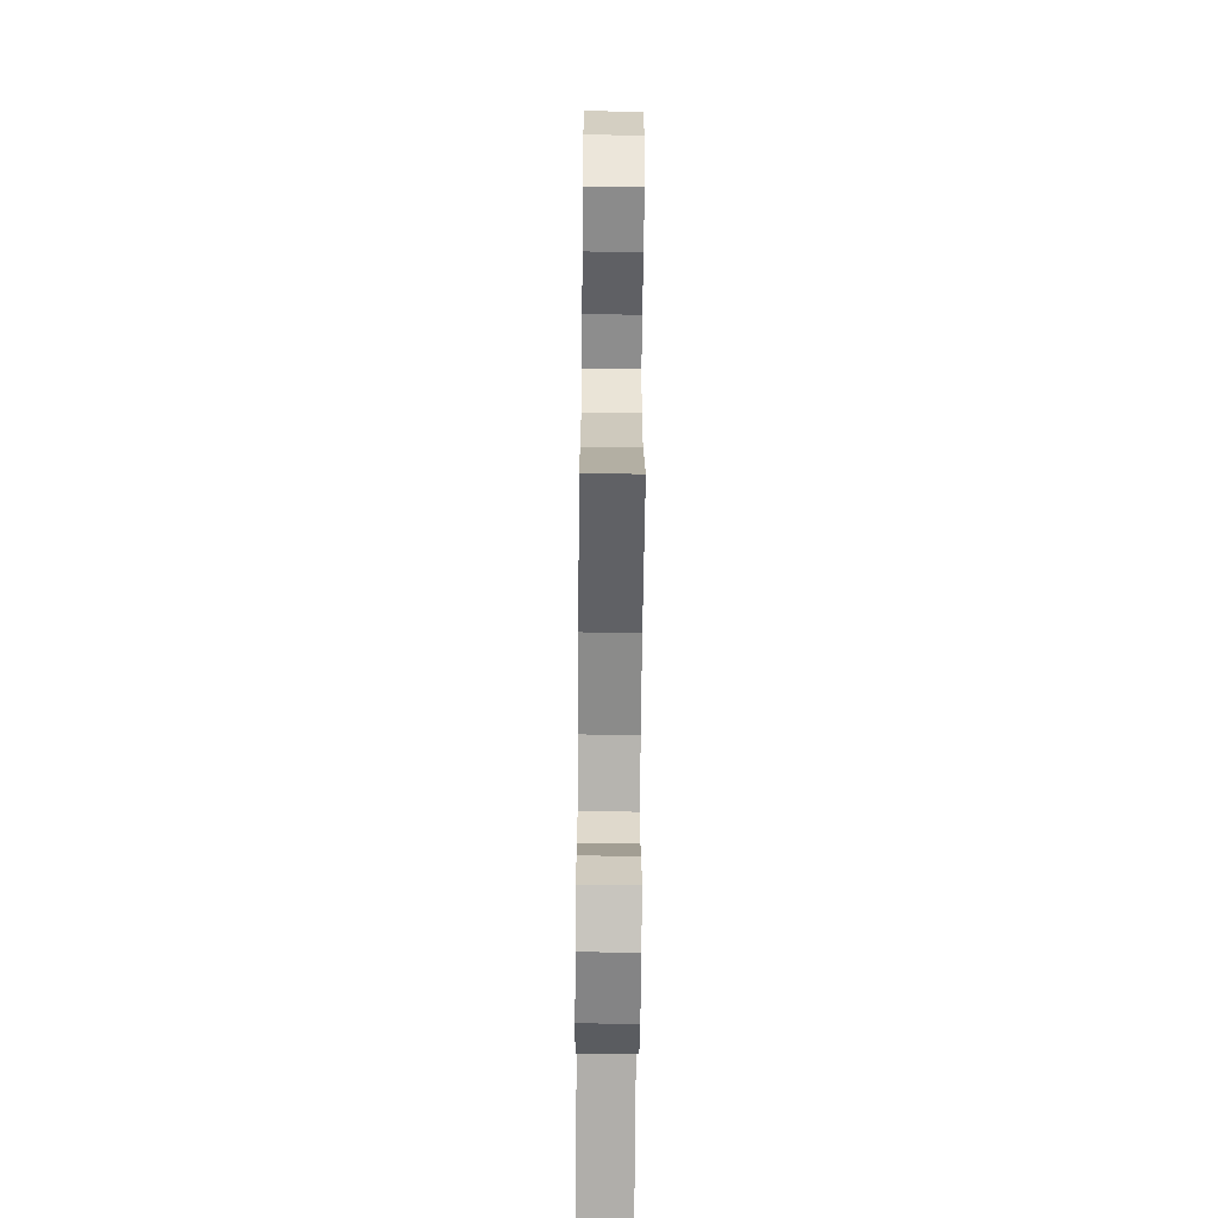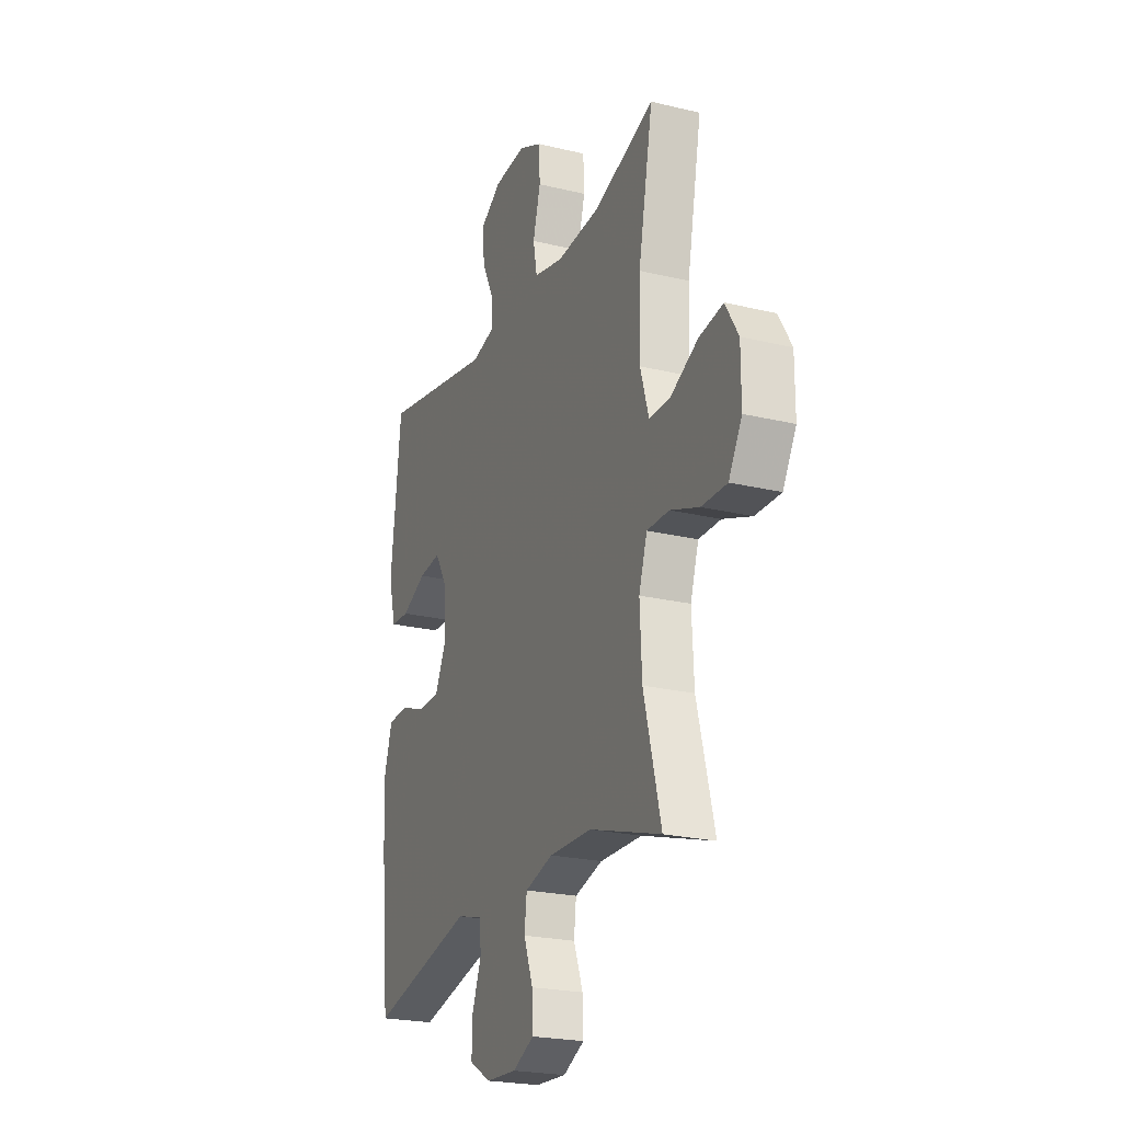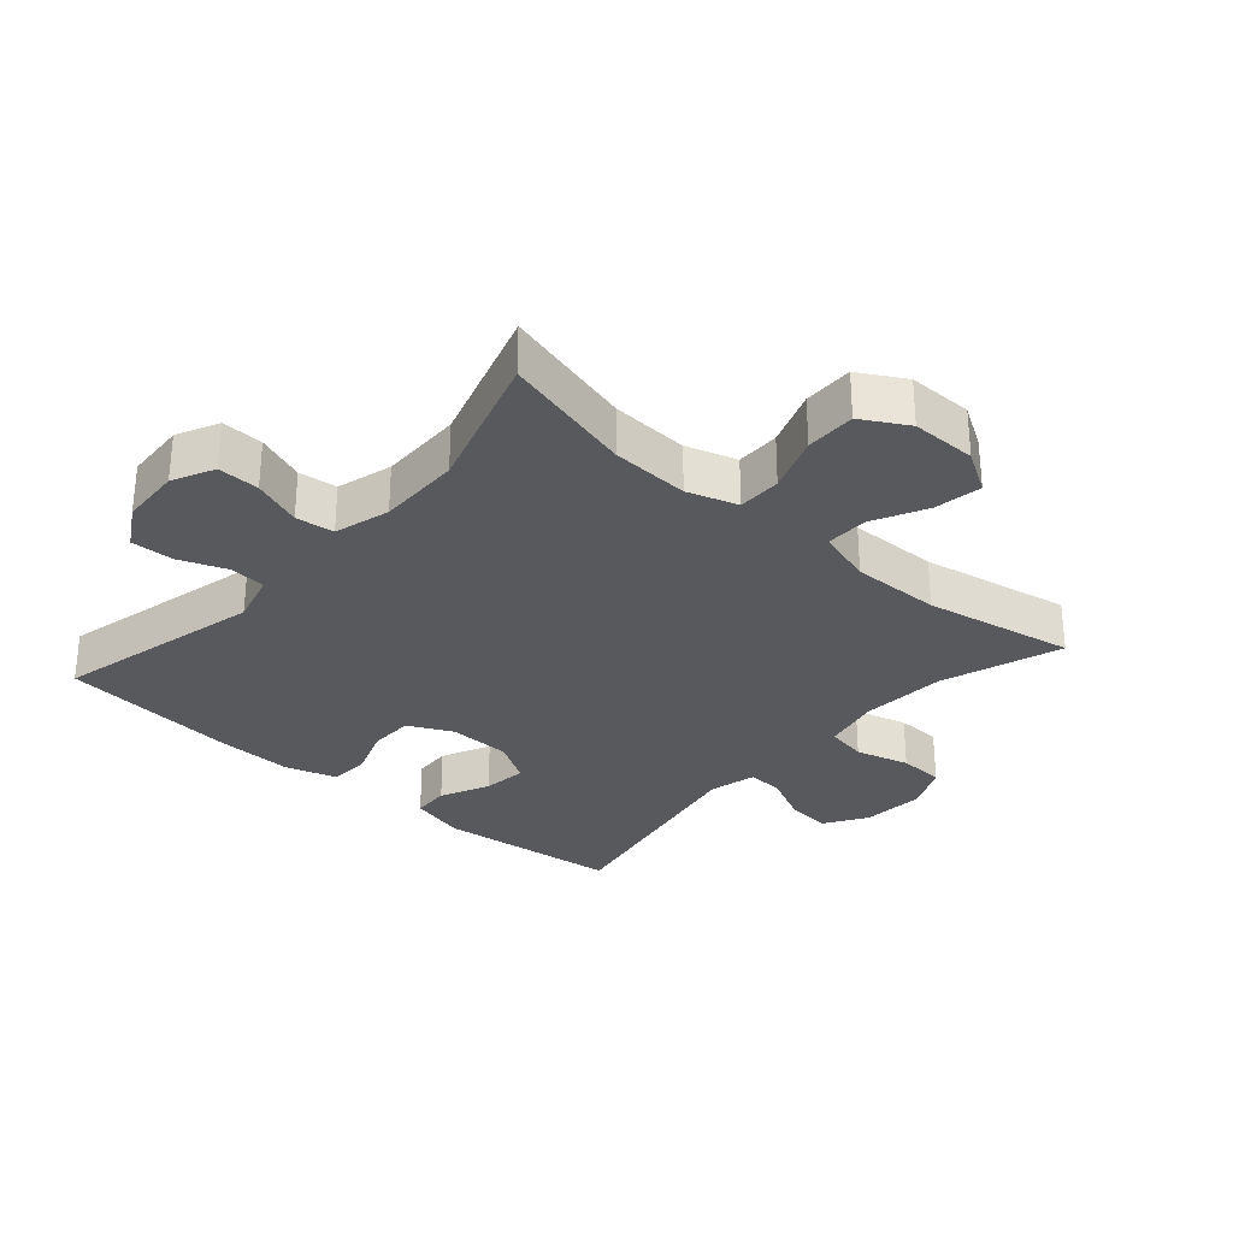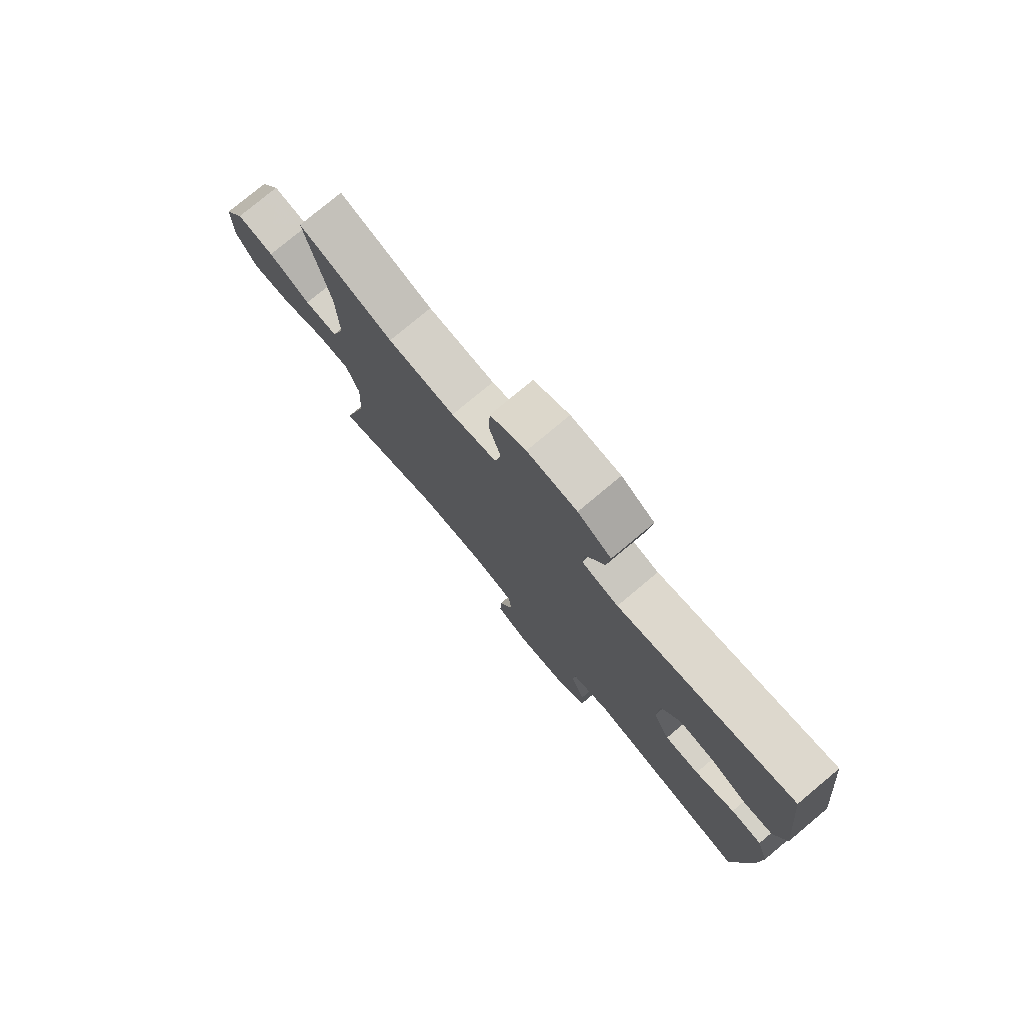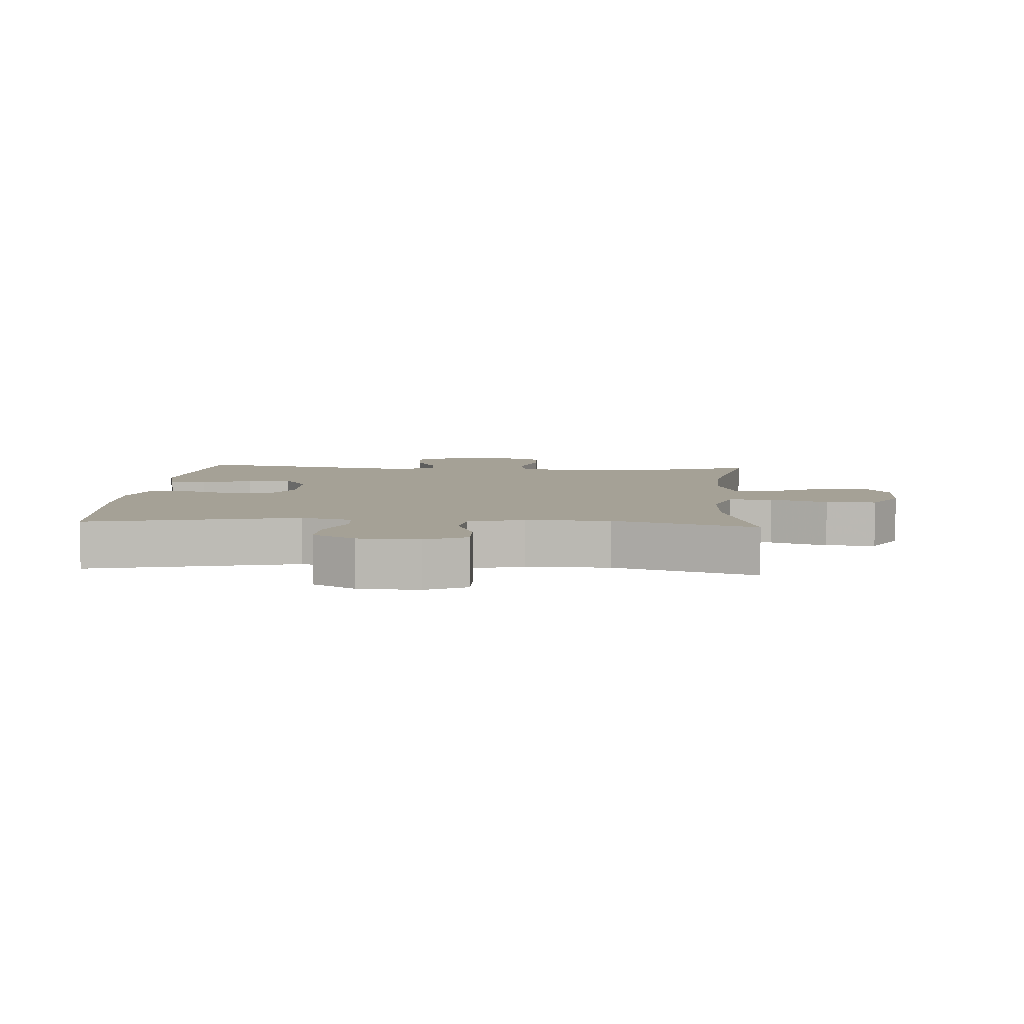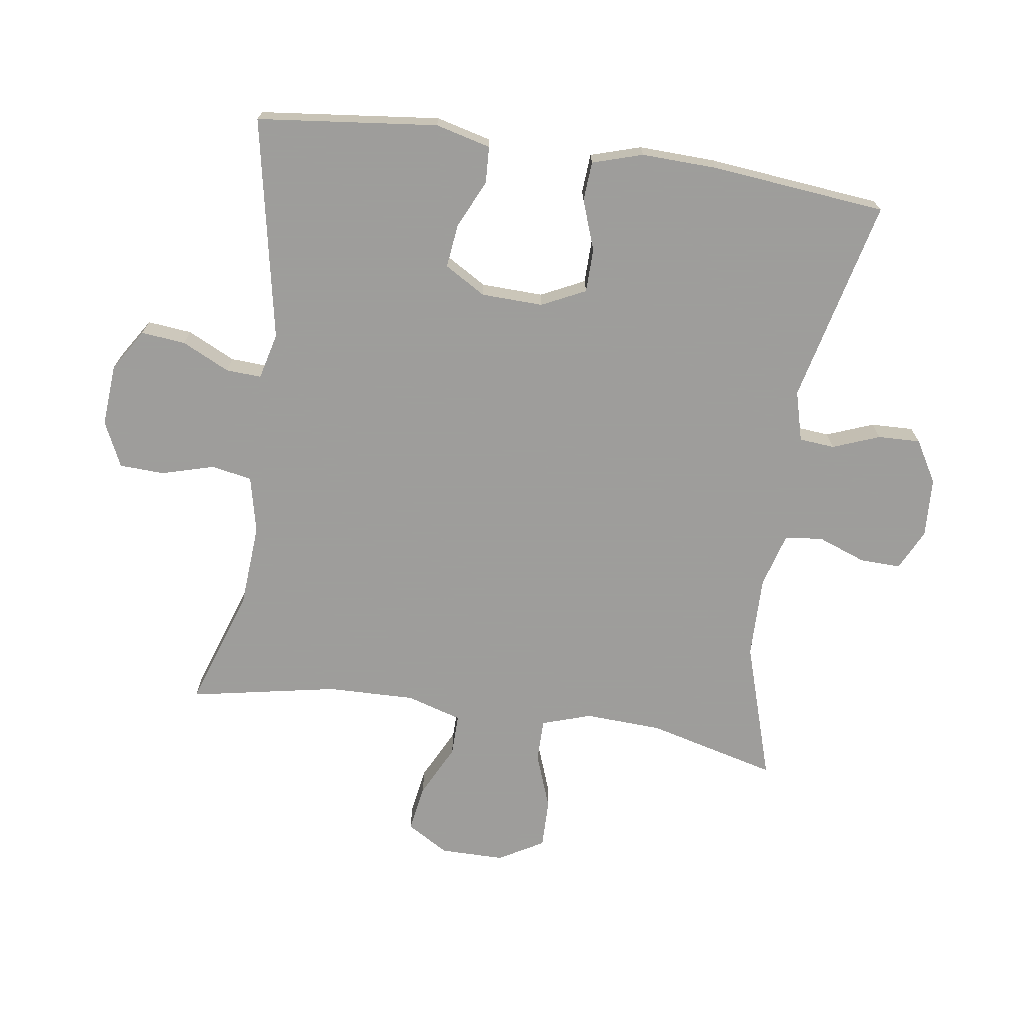
<metadata>
{"format":"obj","ext":"obj","renderer":"f3d","projection":"perspective","resolution":1024,"background":"white","views":[{"elev":-64.6,"azim":-90.5,"up":"+Z"},{"elev":-23.0,"azim":-112.3,"up":"+Z"},{"elev":-30.2,"azim":-131.4,"up":"+Y"},{"elev":77.6,"azim":50.1,"up":"+Z"},{"elev":6.1,"azim":-175.8,"up":"+Y"},{"elev":-70.7,"azim":81.7,"up":"+Y"}]}
</metadata>
<code>
v 0.5 0.07 0.5
v 0.531 0.07 0.219
v 0.509 0.07 0.133
v 0.452 0.07 0.13
v 0.377 0.07 0.165
v 0.309 0.07 0.173
v 0.271 0.07 0.109
v 0.268 0.07 0.013
v 0.301 0.07 -0.055
v 0.369 0.07 -0.056
v 0.447 0.07 -0.028
v 0.508 0.07 -0.032
v 0.532 0.07 -0.11
v 0.528 0.07 -0.229
v 0.5 0.07 -0.5
v 0.182 0.07 -0.425
v 0.104 0.07 -0.446
v 0.099 0.07 -0.501
v 0.127 0.07 -0.574
v 0.129 0.07 -0.64
v 0.064 0.07 -0.678
v -0.029 0.07 -0.683
v -0.093 0.07 -0.652
v -0.091 0.07 -0.588
v -0.063 0.07 -0.513
v -0.07 0.07 -0.454
v -0.155 0.07 -0.43
v -0.283 0.07 -0.432
v -0.5 0.07 -0.5
v -0.448 0.07 -0.298
v -0.442 0.07 -0.178
v -0.467 0.07 -0.101
v -0.534 0.07 -0.101
v -0.621 0.07 -0.133
v -0.698 0.07 -0.134
v -0.738 0.07 -0.064
v -0.738 0.07 0.036
v -0.699 0.07 0.101
v -0.626 0.07 0.089
v -0.544 0.07 0.048
v -0.479 0.07 0.047
v -0.453 0.07 0.133
v -0.456 0.07 0.27
v -0.5 0.07 0.5
v -0.316 0.07 0.438
v -0.185 0.07 0.429
v -0.096 0.07 0.449
v -0.084 0.07 0.512
v -0.107 0.07 0.594
v -0.104 0.07 0.664
v -0.034 0.07 0.697
v 0.063 0.07 0.69
v 0.128 0.07 0.649
v 0.121 0.07 0.58
v 0.085 0.07 0.506
v 0.082 0.07 0.451
v 0.154 0.07 0.433
v 0.5 0 0.5
v 0.531 0 0.219
v 0.509 0 0.133
v 0.452 0 0.13
v 0.377 0 0.165
v 0.309 0 0.173
v 0.271 0 0.109
v 0.268 0 0.013
v 0.301 0 -0.055
v 0.369 0 -0.056
v 0.447 0 -0.028
v 0.508 0 -0.032
v 0.532 0 -0.11
v 0.528 0 -0.229
v 0.5 0 -0.5
v 0.182 0 -0.425
v 0.104 0 -0.446
v 0.099 0 -0.501
v 0.127 0 -0.574
v 0.129 0 -0.64
v 0.064 0 -0.678
v -0.029 0 -0.683
v -0.093 0 -0.652
v -0.091 0 -0.588
v -0.063 0 -0.513
v -0.07 0 -0.454
v -0.155 0 -0.43
v -0.283 0 -0.432
v -0.5 0 -0.5
v -0.448 0 -0.298
v -0.442 0 -0.178
v -0.467 0 -0.101
v -0.534 0 -0.101
v -0.621 0 -0.133
v -0.698 0 -0.134
v -0.738 0 -0.064
v -0.738 0 0.036
v -0.699 0 0.101
v -0.626 0 0.089
v -0.544 0 0.048
v -0.479 0 0.047
v -0.453 0 0.133
v -0.456 0 0.27
v -0.5 0 0.5
v -0.316 0 0.438
v -0.185 0 0.429
v -0.096 0 0.449
v -0.084 0 0.512
v -0.107 0 0.594
v -0.104 0 0.664
v -0.034 0 0.697
v 0.063 0 0.69
v 0.128 0 0.649
v 0.121 0 0.58
v 0.085 0 0.506
v 0.082 0 0.451
v 0.154 0 0.433
f 52 53 54 55
f 52 55 56
f 51 52 56
f 48 49 50 51
f 47 48 51 56
f 46 47 56 57
f 43 44 45
f 42 43 45 46
f 41 42 46 57
f 37 38 39 40
f 37 40 41
f 36 37 41
f 33 34 35 36
f 32 33 36 41
f 31 32 41 57
f 28 29 30
f 27 28 30 31
f 26 27 31 57
f 22 23 24 25
f 18 19 20 21
f 17 18 21 22
f 13 14 15 16
f 13 16 17
f 10 11 12 13
f 9 10 13 17
f 8 9 17 22
f 2 3 4 5
f 2 5 6
f 1 2 6
f 57 1 6 7
f 22 25 26 57
f 7 8 22 57
f 112 111 110 109
f 113 112 109
f 113 109 108
f 108 107 106 105
f 113 108 105 104
f 114 113 104 103
f 102 101 100
f 103 102 100 99
f 114 103 99 98
f 97 96 95 94
f 98 97 94
f 98 94 93
f 93 92 91 90
f 98 93 90 89
f 114 98 89 88
f 87 86 85
f 88 87 85 84
f 114 88 84 83
f 82 81 80 79
f 78 77 76 75
f 79 78 75 74
f 73 72 71 70
f 74 73 70
f 70 69 68 67
f 74 70 67 66
f 79 74 66 65
f 62 61 60 59
f 63 62 59
f 63 59 58
f 64 63 58 114
f 114 83 82 79
f 114 79 65 64
f 1 58 59 2
f 2 59 60 3
f 3 60 61 4
f 4 61 62 5
f 5 62 63 6
f 6 63 64 7
f 7 64 65 8
f 8 65 66 9
f 9 66 67 10
f 10 67 68 11
f 11 68 69 12
f 12 69 70 13
f 13 70 71 14
f 14 71 72 15
f 15 72 73 16
f 16 73 74 17
f 17 74 75 18
f 18 75 76 19
f 19 76 77 20
f 20 77 78 21
f 21 78 79 22
f 22 79 80 23
f 23 80 81 24
f 24 81 82 25
f 25 82 83 26
f 26 83 84 27
f 27 84 85 28
f 28 85 86 29
f 29 86 87 30
f 30 87 88 31
f 31 88 89 32
f 32 89 90 33
f 33 90 91 34
f 34 91 92 35
f 35 92 93 36
f 36 93 94 37
f 37 94 95 38
f 38 95 96 39
f 39 96 97 40
f 40 97 98 41
f 41 98 99 42
f 42 99 100 43
f 43 100 101 44
f 44 101 102 45
f 45 102 103 46
f 46 103 104 47
f 47 104 105 48
f 48 105 106 49
f 49 106 107 50
f 50 107 108 51
f 51 108 109 52
f 52 109 110 53
f 53 110 111 54
f 54 111 112 55
f 55 112 113 56
f 56 113 114 57
f 57 114 58 1

</code>
